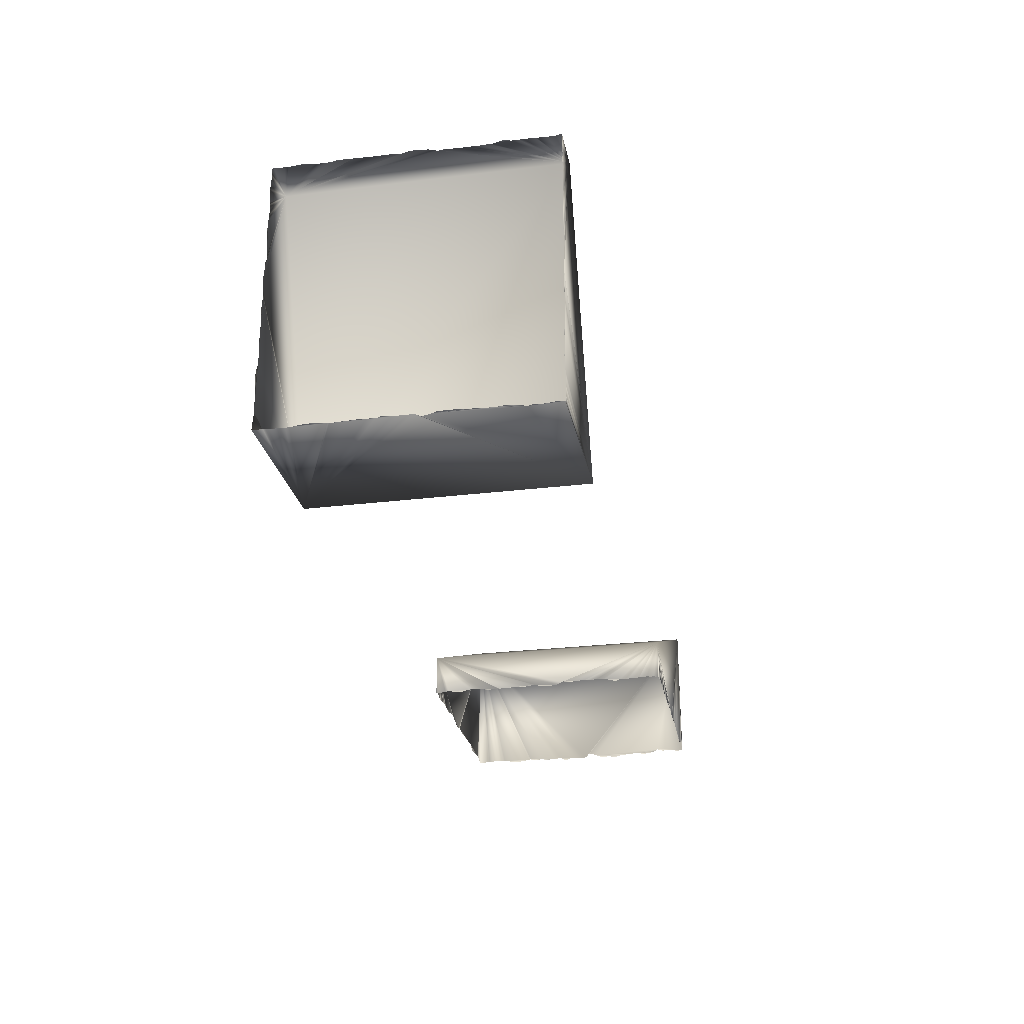
<metadata>
{"format":"obj","ext":"obj","renderer":"f3d","projection":"perspective","resolution":1024,"background":"white","views":[{"elev":-26.4,"azim":-79.1,"up":"+Y"}]}
</metadata>
<code>
o body.004
v -0.4415 0.6263 1.873
v -0.4415 0.4013 1.876
v -0.4415 0.6258 1.554
v -1.064 0.05263 1.211
v -1.066 0.04519 1.211
v -1.071 -0.01579 1.211
v -1.064 -0.03667 1.211
v -1.073 -0.008367 1.211
v -1.071 0.007685 1.211
v -1.069 0.0179 1.211
v -1.065 0.03675 1.211
v -1.067 0.1304 1.211
v -1.067 0.1178 1.211
v -1.061 0.05593 1.211
v -1.063 0.1021 1.211
v -1.059 0.07488 1.211
v -1.058 0.06313 1.211
v -1.067 0.147 1.211
v -1.068 0.2974 1.271
v -1.064 0.2974 1.249
v -1.065 0.2974 1.238
v -1.065 0.2075 1.211
v -1.064 0.2026 1.211
v -1.066 0.1564 1.211
v -1.067 0.1501 1.211
v -1.062 0.1925 1.211
v -1.062 0.1755 1.211
v -1.068 0.2303 1.211
v -1.068 0.2974 1.221
v -1.066 0.2974 1.216
v -1.066 0.2551 1.211
v -1.069 0.2391 1.211
v -1.065 0.264 1.211
v -1.063 0.2807 1.211
v -1.066 0.2974 1.211
v -1.063 0.2974 1.305
v -1.064 0.2974 1.333
v -1.067 0.2974 1.295
v -1.069 0.2974 1.285
v -1.066 -0.1137 1.211
v -1.068 -0.1332 1.211
v -1.065 -0.1587 1.211
v -1.063 -0.2016 1.211
v -1.065 -0.2093 1.211
v -1.07 -0.219 1.211
v -1.075 -0.2312 1.211
v -1.065 -0.1664 1.211
v -1.064 -0.1871 1.211
v -1.065 -0.1622 1.211
v -1.065 -0.1108 1.211
v -1.066 -0.09995 1.211
v -1.069 -0.07979 1.211
v -1.068 -0.06643 1.211
v -1.064 -0.03675 1.211
v -1.071 -0.3677 1.375
v -1.073 -0.3677 1.37
v -1.079 -0.3677 1.331
v -1.078 -0.3677 1.324
v -1.076 -0.3677 1.313
v -1.073 -0.3677 1.303
v -1.07 -0.3677 1.282
v -1.071 -0.3677 1.291
v -1.071 -0.3677 1.269
v -1.071 -0.3677 1.241
v -1.072 -0.3677 1.235
v -1.066 -0.3227 1.211
v -1.066 -0.3237 1.211
v -1.075 -0.3677 1.218
v -1.074 -0.3677 1.211
v -1.075 -0.3625 1.211
v -1.067 -0.3249 1.211
v -1.066 -0.3213 1.211
v -1.067 -0.3168 1.211
v -1.069 -0.2897 1.211
v -1.071 -0.2657 1.211
v -1.075 -0.2478 1.211
v -1.066 0.2974 1.456
v -1.065 0.2974 1.451
v -1.067 0.2974 1.397
v -1.067 0.2974 1.397
v -1.064 0.2974 1.506
v -1.062 0.2974 1.502
v -1.063 0.2974 1.497
v -1.066 0.2974 1.485
v -1.074 -0.3677 1.414
v -1.074 -0.3677 1.415
v -1.074 -0.3677 1.442
v -1.076 -0.3677 1.437
v -1.077 -0.3677 1.426
v -1.074 -0.3677 1.413
v -1.074 -0.3677 1.402
v -1.073 -0.3677 1.387
v -1.072 -0.3677 1.378
v -1.076 -0.3677 1.54
v -1.076 -0.3677 1.536
v -1.075 -0.3677 1.507
v -1.08 -0.3677 1.492
v -1.08 -0.3677 1.486
v -1.073 -0.3677 1.472
v -1.074 -0.3677 1.454
v -1.075 -0.3677 1.46
v -1.059 0.2974 1.621
v -1.061 0.2974 1.611
v -1.061 0.2974 1.598
v -1.059 0.2974 1.645
v -1.058 0.2974 1.586
v -1.059 0.2974 1.584
v -1.059 0.2974 1.649
v -1.067 0.1159 1.861
v -1.066 0.1026 1.861
v -1.065 0.09559 1.861
v -1.067 0.1195 1.861
v -1.065 0.13 1.861
v -1.065 0.07024 1.861
v -1.065 0.06584 1.861
v -1.067 0.05999 1.861
v -1.066 0.08787 1.861
v -1.065 0.07831 1.861
v -1.06 0.01389 1.861
v -1.059 -0.006961 1.861
v -1.062 -0.03277 1.861
v -1.066 0.05847 1.861
v -1.063 0.04877 1.861
v -1.061 0.01954 1.861
v -1.063 0.2974 1.775
v -1.062 0.2974 1.802
v -1.063 0.2974 1.773
v -1.063 0.2974 1.765
v -1.062 0.2974 1.806
v -1.062 0.2974 1.75
v -1.064 0.2974 1.745
v -1.068 0.2974 1.737
v -1.067 0.293 1.861
v -1.066 0.2761 1.861
v -1.066 0.2974 1.861
v -1.065 0.2974 1.858
v -1.061 0.2974 1.846
v -1.059 0.2519 1.861
v -1.062 0.232 1.861
v -1.062 0.2614 1.861
v -1.062 0.2974 1.837
v -1.062 0.2226 1.861
v -1.061 0.2015 1.861
v -1.065 0.1423 1.861
v -1.065 0.1582 1.861
v -1.061 0.1737 1.861
v -1.064 0.1679 1.861
v -1.06 0.2974 1.827
v -1.072 -0.3677 1.715
v -1.075 -0.3677 1.679
v -1.076 -0.3677 1.67
v -1.08 -0.3677 1.647
v -1.079 -0.3677 1.655
v -1.08 -0.3677 1.643
v -1.077 -0.3677 1.625
v -1.079 -0.3677 1.616
v -1.071 -0.3677 1.587
v -1.071 -0.3677 1.587
v -1.078 -0.3677 1.615
v -1.079 -0.3677 1.615
v -1.079 -0.3677 1.614
v -1.078 -0.3677 1.602
v -1.071 -0.3677 1.587
v -1.065 -0.3677 1.569
v -1.072 -0.3677 1.558
v -1.076 -0.3677 1.553
v -1.065 -0.3677 1.566
v -1.066 -0.3677 1.563
v -1.077 -0.3677 1.543
v -1.076 -0.3677 1.542
v -1.071 -0.2426 1.861
v -1.075 -0.2604 1.861
v -1.071 -0.2198 1.861
v -1.075 -0.2725 1.861
v -1.071 -0.2825 1.861
v -1.065 -0.2935 1.861
v -1.076 -0.2649 1.861
v -1.062 -0.3253 1.861
v -1.062 -0.331 1.861
v -1.067 -0.3494 1.861
v -1.064 -0.303 1.861
v -1.07 -0.3677 1.86
v -1.07 -0.3677 1.861
v -1.07 -0.3665 1.861
v -1.071 -0.3677 1.858
v -1.068 -0.3562 1.861
v -1.068 -0.3505 1.861
v -1.073 -0.3677 1.848
v -1.069 -0.3677 1.823
v -1.068 -0.3677 1.812
v -1.07 -0.3677 1.802
v -1.07 -0.3677 1.797
v -1.064 -0.3677 1.783
v -1.065 -0.3677 1.781
v -1.071 -0.3677 1.772
v -1.072 -0.3677 1.77
v -1.073 -0.3677 1.762
v -1.075 -0.3677 1.752
v -1.076 -0.3677 1.74
v -1.075 -0.3677 1.731
v -1.065 -0.05177 1.861
v -1.064 -0.05313 1.861
v -1.063 -0.06879 1.861
v -1.064 -0.0749 1.861
v -1.062 -0.0425 1.861
v -1.067 -0.09757 1.861
v -1.062 -0.1073 1.861
v -1.06 -0.1116 1.861
v -1.067 -0.09587 1.861
v -1.06 -0.1171 1.861
v -1.063 -0.1411 1.861
v -1.064 -0.1716 1.861
v -1.07 -0.2009 1.861
v -1.071 -0.2123 1.861
v -1.061 -0.1359 1.861
v -1.068 0.2974 1.368
v -1.067 0.2974 1.359
v -1.064 0.2974 1.345
v -1.067 0.2974 1.397
v -1.07 0.2974 1.529
v -1.067 0.2974 1.567
v -1.07 0.2974 1.54
v -1.058 0.2974 1.7
v -1.06 0.2974 1.694
v -1.06 0.2974 1.706
v -1.06 0.2974 1.691
v -1.06 0.2974 1.687
v -1.06 0.2974 1.686
v -1.059 0.2974 1.669
v -1.059 0.2974 1.681
v -1.067 0.2974 1.735
v -0.7062 -0.3677 1.861
v -0.7062 -0.3677 1.211
v -0.9616 0.2974 1.211
v -0.9616 0.2974 1.861
v -0.613 0.3178 1.2
v -0.4415 0.315 1.285
v -0.4415 0.315 1.282
v -0.4415 0.3142 1.294
v -0.4415 0.3138 1.299
v -0.4415 0.3117 1.325
v -0.4415 0.3122 1.319
v -0.4415 0.3117 1.325
v -0.4415 0.3119 1.329
v -0.4415 0.3123 1.336
v -0.4415 0.3138 1.364
v -0.4415 0.3133 1.355
v -0.4415 0.3125 1.34
v -0.4415 0.3123 1.337
v -0.4415 0.3123 1.337
v -0.4415 0.3142 1.371
v -0.4415 0.3143 1.373
v -0.4415 0.3142 1.374
v -0.4415 0.3135 1.384
v -0.4415 0.3124 1.508
v -0.4415 0.3127 1.513
v -0.4415 0.3124 1.541
v -0.4415 0.3124 1.538
v -0.4415 0.3123 1.543
v -0.4415 0.3123 1.544
v -0.4415 0.3111 1.604
v -0.4415 0.3121 1.617
v -0.4415 0.3121 1.618
v -0.4415 0.312 1.624
v -0.4415 0.312 1.624
v -0.4415 0.312 1.624
v -0.4415 0.3112 1.605
v -0.4415 0.3117 1.612
v -0.4415 0.3117 1.612
v -0.4415 0.3129 1.671
v -0.4415 0.3129 1.671
v -0.4415 0.3135 1.702
v -0.4415 0.3133 1.691
v -0.4415 0.3137 1.716
v -0.4415 0.3136 1.711
v -0.4415 0.3139 1.762
v -0.4415 0.3139 1.762
v -0.5897 0.3168 1.875
v -0.4415 0.315 1.798
v -0.4415 0.3149 1.803
v -0.4415 0.3149 1.803
v -0.4415 0.3147 1.809
v -0.5569 0.3154 1.876
v -0.4415 0.314 1.85
v -0.4415 0.3151 1.855
v -0.4415 0.3162 1.86
v -0.4359 -0.3787 1.613
v -0.4426 1.27 1.204
v -0.4426 1.279 1.204
v -0.443 1.258 1.204
v -0.4426 1.27 1.204
v -0.4427 1.296 1.203
v -0.4427 1.294 1.203
v -0.4439 1.221 1.204
v -0.4439 1.222 1.203
v -0.4436 1.244 1.203
v -0.4427 1.294 1.203
v -0.4427 1.294 1.203
v -0.4439 1.223 1.203
v -0.4435 1.236 1.204
v -0.4435 1.236 1.204
v -0.4436 1.244 1.203
v -0.4406 1.638 1.872
v -0.4415 0.5408 1.205
v -0.4419 0.5274 1.205
v -0.4419 0.5263 1.205
v -0.4419 0.5274 1.205
v -0.4438 1.655 1.762
v -0.4438 1.655 1.762
v -0.4438 1.655 1.762
v 0.2633 0.3018 1.868
v 0.4728 0.3018 1.871
v 0.2638 0.3018 1.554
v 0.7975 -0.3294 1.217
v 0.8044 -0.331 1.217
v 0.8612 -0.336 1.217
v 0.8806 -0.3292 1.217
v 0.8543 -0.338 1.217
v 0.8393 -0.3367 1.217
v 0.8298 -0.3338 1.217
v 0.8123 -0.3297 1.217
v 0.7251 -0.3322 1.217
v 0.7369 -0.3319 1.217
v 0.7944 -0.3265 1.217
v 0.7515 -0.3285 1.217
v 0.7768 -0.3237 1.217
v 0.7877 -0.323 1.217
v 0.7097 -0.3326 1.217
v 0.5696 -0.3329 1.276
v 0.5696 -0.3293 1.254
v 0.5696 -0.3301 1.243
v 0.6533 -0.3296 1.217
v 0.6579 -0.3286 1.217
v 0.7009 -0.3308 1.217
v 0.7067 -0.3317 1.217
v 0.6673 -0.3273 1.217
v 0.6831 -0.3269 1.217
v 0.6321 -0.3332 1.217
v 0.5696 -0.3328 1.226
v 0.5696 -0.3315 1.221
v 0.6089 -0.3316 1.217
v 0.6238 -0.3338 1.217
v 0.6007 -0.3304 1.217
v 0.5851 -0.3279 1.217
v 0.5696 -0.331 1.217
v 0.5696 -0.3283 1.309
v 0.5696 -0.3287 1.337
v 0.5696 -0.3317 1.299
v 0.5696 -0.334 1.29
v 0.9524 -0.3309 1.217
v 0.9706 -0.333 1.217
v 0.9943 -0.3301 1.217
v 1.034 -0.3284 1.217
v 1.041 -0.3301 1.217
v 1.05 -0.3351 1.217
v 1.062 -0.3402 1.217
v 1.001 -0.33 1.217
v 1.021 -0.3293 1.217
v 0.9975 -0.3303 1.217
v 0.9497 -0.3302 1.217
v 0.9396 -0.3308 1.217
v 0.9208 -0.3343 1.217
v 0.9084 -0.3334 1.217
v 0.8807 -0.3292 1.217
v 1.189 -0.3367 1.378
v 1.189 -0.3378 1.373
v 1.189 -0.344 1.334
v 1.189 -0.3432 1.327
v 1.189 -0.3412 1.317
v 1.189 -0.3385 1.307
v 1.189 -0.3356 1.286
v 1.189 -0.3361 1.295
v 1.189 -0.3363 1.274
v 1.189 -0.3363 1.246
v 1.189 -0.3375 1.24
v 1.147 -0.3313 1.217
v 1.148 -0.3314 1.217
v 1.189 -0.3398 1.223
v 1.189 -0.3394 1.217
v 1.184 -0.3398 1.217
v 1.149 -0.3317 1.217
v 1.146 -0.3315 1.217
v 1.141 -0.3318 1.217
v 1.116 -0.3346 1.217
v 1.094 -0.3365 1.217
v 1.077 -0.3399 1.217
v 0.5696 -0.3307 1.458
v 0.5696 -0.3303 1.453
v 0.5696 -0.3319 1.399
v 0.5696 -0.3319 1.399
v 0.5696 -0.329 1.507
v 0.5696 -0.3274 1.503
v 0.5696 -0.3277 1.498
v 0.5696 -0.3311 1.486
v 1.189 -0.3389 1.416
v 1.189 -0.3394 1.417
v 1.189 -0.3394 1.444
v 1.189 -0.3411 1.439
v 1.189 -0.3418 1.428
v 1.189 -0.3388 1.415
v 1.189 -0.339 1.404
v 1.189 -0.338 1.39
v 1.189 -0.3375 1.38
v 1.189 -0.3414 1.54
v 1.189 -0.3415 1.536
v 1.189 -0.3403 1.508
v 1.189 -0.3456 1.493
v 1.189 -0.3451 1.487
v 1.189 -0.3384 1.473
v 1.189 -0.3387 1.456
v 1.189 -0.3402 1.461
v 0.5696 -0.3244 1.62
v 0.5696 -0.3258 1.61
v 0.5696 -0.3258 1.597
v 0.5696 -0.3239 1.644
v 0.5696 -0.3233 1.585
v 0.5696 -0.3236 1.584
v 0.5696 -0.3239 1.647
v 0.7386 -0.3323 1.856
v 0.751 -0.3312 1.856
v 0.7575 -0.3302 1.856
v 0.7352 -0.3319 1.856
v 0.7254 -0.3303 1.856
v 0.7811 -0.3303 1.856
v 0.7852 -0.3305 1.856
v 0.7906 -0.3318 1.856
v 0.7647 -0.3307 1.856
v 0.7736 -0.3301 1.856
v 0.8336 -0.325 1.856
v 0.853 -0.3239 1.856
v 0.877 -0.3271 1.856
v 0.7921 -0.3312 1.856
v 0.8011 -0.3277 1.856
v 0.8283 -0.3258 1.856
v 0.5696 -0.3283 1.771
v 0.5696 -0.3271 1.798
v 0.5696 -0.3283 1.769
v 0.5696 -0.3276 1.762
v 0.5696 -0.327 1.802
v 0.5696 -0.3274 1.746
v 0.5696 -0.3292 1.742
v 0.5696 -0.3333 1.734
v 0.5736 -0.332 1.856
v 0.5894 -0.3312 1.856
v 0.5696 -0.3307 1.856
v 0.5696 -0.3301 1.853
v 0.5696 -0.326 1.841
v 0.6119 -0.3245 1.856
v 0.6305 -0.3272 1.856
v 0.6031 -0.3273 1.856
v 0.5696 -0.3272 1.833
v 0.6392 -0.3273 1.856
v 0.6589 -0.3256 1.856
v 0.714 -0.3303 1.856
v 0.6991 -0.3299 1.856
v 0.6848 -0.3264 1.856
v 0.6902 -0.3288 1.856
v 0.5696 -0.3253 1.823
v 1.189 -0.3375 1.712
v 1.189 -0.3403 1.677
v 1.189 -0.3407 1.668
v 1.189 -0.3455 1.645
v 1.189 -0.3441 1.654
v 1.189 -0.3456 1.641
v 1.189 -0.3418 1.624
v 1.189 -0.3438 1.615
v 1.189 -0.3361 1.586
v 1.189 -0.3363 1.586
v 1.189 -0.3437 1.614
v 1.189 -0.344 1.614
v 1.189 -0.344 1.613
v 1.189 -0.3436 1.601
v 1.189 -0.3361 1.586
v 1.189 -0.3298 1.568
v 1.189 -0.3376 1.557
v 1.189 -0.3416 1.553
v 1.189 -0.3302 1.566
v 1.189 -0.3316 1.562
v 1.189 -0.3418 1.543
v 1.189 -0.3409 1.542
v 1.072 -0.3364 1.856
v 1.089 -0.34 1.856
v 1.051 -0.3362 1.856
v 1.1 -0.3398 1.856
v 1.11 -0.3362 1.856
v 1.12 -0.3301 1.856
v 1.093 -0.3408 1.856
v 1.149 -0.327 1.856
v 1.155 -0.3273 1.856
v 1.172 -0.3322 1.856
v 1.129 -0.3287 1.856
v 1.189 -0.3353 1.855
v 1.189 -0.3352 1.856
v 1.188 -0.3355 1.856
v 1.189 -0.336 1.853
v 1.178 -0.3335 1.856
v 1.173 -0.3326 1.856
v 1.189 -0.3385 1.843
v 1.189 -0.3338 1.819
v 1.189 -0.333 1.807
v 1.189 -0.3349 1.798
v 1.189 -0.3348 1.793
v 1.189 -0.3295 1.779
v 1.189 -0.3305 1.777
v 1.189 -0.3364 1.768
v 1.189 -0.3367 1.767
v 1.189 -0.3385 1.759
v 1.189 -0.3399 1.748
v 1.189 -0.3412 1.737
v 1.189 -0.34 1.728
v 0.8947 -0.3296 1.856
v 0.896 -0.3295 1.856
v 0.9106 -0.3278 1.856
v 0.9162 -0.3295 1.856
v 0.8861 -0.3275 1.856
v 0.9374 -0.3323 1.856
v 0.9464 -0.3266 1.856
v 0.9505 -0.3247 1.856
v 0.9358 -0.3323 1.856
v 0.9555 -0.3252 1.856
v 0.9779 -0.328 1.856
v 1.006 -0.3288 1.856
v 1.034 -0.3354 1.856
v 1.044 -0.3364 1.856
v 0.9731 -0.3261 1.856
v 0.5696 -0.3331 1.371
v 0.5696 -0.3322 1.362
v 0.5696 -0.3287 1.348
v 0.5696 -0.332 1.399
v 0.5696 -0.3347 1.529
v 0.5696 -0.3316 1.567
v 0.5696 -0.3347 1.54
v 0.5696 -0.3234 1.698
v 0.5696 -0.3246 1.692
v 0.5696 -0.3246 1.704
v 0.5696 -0.325 1.689
v 0.5696 -0.3246 1.685
v 0.5696 -0.3247 1.684
v 0.5696 -0.3243 1.667
v 0.5696 -0.3236 1.679
v 0.5696 -0.3326 1.732
v 1.189 0.03352 1.856
v 1.189 0.03352 1.217
v 0.5696 -0.2253 1.217
v 0.5696 -0.2253 1.856
v 0.5506 0.128 1.206
v 0.5532 0.3018 1.289
v 0.5532 0.3018 1.286
v 0.5539 0.3018 1.298
v 0.5543 0.3018 1.303
v 0.5563 0.3018 1.329
v 0.5558 0.3018 1.323
v 0.5563 0.3018 1.329
v 0.5561 0.3018 1.332
v 0.5557 0.3018 1.339
v 0.5543 0.3018 1.367
v 0.5548 0.3018 1.359
v 0.5555 0.3018 1.343
v 0.5557 0.3018 1.341
v 0.5557 0.3018 1.34
v 0.554 0.3018 1.374
v 0.5539 0.3018 1.375
v 0.5539 0.3018 1.377
v 0.5546 0.3018 1.386
v 0.5556 0.3018 1.508
v 0.5554 0.3018 1.514
v 0.5556 0.3018 1.541
v 0.5556 0.3018 1.538
v 0.5557 0.3018 1.543
v 0.5557 0.3018 1.544
v 0.5568 0.3018 1.603
v 0.5559 0.3018 1.616
v 0.5559 0.3018 1.617
v 0.556 0.3018 1.622
v 0.556 0.3018 1.623
v 0.556 0.3018 1.623
v 0.5567 0.3018 1.604
v 0.5562 0.3018 1.611
v 0.5562 0.3018 1.611
v 0.5551 0.3018 1.669
v 0.5551 0.3018 1.669
v 0.5546 0.3018 1.7
v 0.5548 0.3018 1.689
v 0.5544 0.3018 1.713
v 0.5545 0.3018 1.709
v 0.5542 0.3018 1.758
v 0.5542 0.3018 1.758
v 0.5515 0.1516 1.87
v 0.5532 0.3018 1.794
v 0.5533 0.3018 1.799
v 0.5533 0.3018 1.799
v 0.5534 0.3018 1.804
v 0.5528 0.1849 1.87
v 0.5541 0.3018 1.845
v 0.5531 0.3018 1.85
v 0.5521 0.3018 1.855
v 1.199 0.3074 1.612
v -0.336 0.3007 1.209
v -0.3447 0.3007 1.209
v -0.325 0.3002 1.209
v -0.336 0.3007 1.209
v -0.3603 0.3006 1.209
v -0.3584 0.3006 1.209
v -0.2903 0.2993 1.209
v -0.2918 0.2993 1.209
v -0.3118 0.2996 1.209
v -0.3584 0.3006 1.209
v -0.3584 0.3006 1.209
v -0.292 0.2993 1.209
v -0.3049 0.2997 1.209
v -0.3049 0.2997 1.209
v -0.3118 0.2996 1.209
v -0.6792 0.3027 1.867
v 0.3429 0.3018 1.211
v 0.3554 0.3014 1.21
v 0.3564 0.3013 1.211
v 0.3554 0.3014 1.21
v -0.6946 0.2995 1.758
v -0.6946 0.2995 1.758
v -0.6946 0.2995 1.758
f 232 235 233
f 234 233 235
f 45 46 76
f 45 76 75
f 44 45 75
f 53 52 51
f 40 41 42
f 54 53 51
f 44 75 74
f 42 49 47
f 44 74 73
f 71 70 69
f 71 69 233
f 233 6 7
f 50 40 42
f 43 44 73
f 54 51 50
f 73 72 66
f 47 48 43
f 42 47 43
f 50 42 43
f 54 50 43
f 43 73 66
f 67 71 233
f 66 67 233
f 43 66 233
f 54 43 233
f 7 54 233
f 6 233 234
f 234 35 34
f 234 34 33
f 14 4 5
f 14 5 11
f 9 8 6
f 10 9 6
f 17 14 11
f 234 33 31
f 234 31 32
f 234 32 28
f 234 28 22
f 12 13 15
f 25 18 12
f 25 12 15
f 11 10 6
f 11 6 234
f 234 22 23
f 234 23 26
f 234 26 27
f 234 27 24
f 25 15 16
f 24 25 16
f 234 24 16
f 234 16 17
f 234 17 11
f 145 147 146
f 134 133 135
f 134 135 235
f 140 134 235
f 138 140 235
f 139 138 235
f 142 139 235
f 143 142 235
f 146 143 235
f 144 145 146
f 144 146 235
f 110 109 112
f 110 112 113
f 118 117 111
f 113 144 235
f 110 113 235
f 123 114 118
f 123 118 111
f 111 110 235
f 123 111 235
f 124 123 235
f 205 121 120
f 119 124 235
f 120 119 235
f 205 120 235
f 201 205 235
f 201 235 232
f 174 177 172
f 175 174 172
f 175 172 171
f 176 175 171
f 207 206 209
f 207 209 204
f 207 204 203
f 183 184 186
f 212 211 215
f 208 207 203
f 186 187 180
f 173 214 213
f 173 213 212
f 171 173 212
f 176 171 212
f 232 183 186
f 232 186 180
f 232 180 179
f 232 179 178
f 232 178 181
f 232 181 176
f 232 176 212
f 232 212 215
f 232 215 210
f 232 210 208
f 232 208 203
f 232 203 202
f 232 202 201
f 122 116 115
f 123 122 115
f 123 115 114
f 131 132 231
f 131 231 225
f 137 141 148
f 227 228 230
f 130 131 225
f 103 104 106
f 102 103 106
f 224 226 227
f 223 224 227
f 223 227 230
f 107 221 234
f 107 234 235
f 235 135 136
f 235 136 137
f 235 137 148
f 235 148 129
f 235 129 126
f 235 126 125
f 230 229 108
f 125 127 128
f 235 125 128
f 235 128 130
f 235 130 225
f 235 225 223
f 235 223 230
f 235 230 108
f 105 102 106
f 235 108 105
f 235 105 106
f 235 106 107
f 38 39 19
f 21 29 30
f 83 84 77
f 36 38 19
f 36 19 20
f 222 220 81
f 221 222 81
f 30 35 234
f 21 30 234
f 20 21 234
f 36 20 234
f 37 36 234
f 218 37 234
f 216 217 218
f 219 216 218
f 219 218 234
f 221 81 82
f 234 221 82
f 83 77 78
f 79 80 219
f 83 78 79
f 234 82 83
f 234 83 79
f 79 219 234
f 161 160 159
f 158 162 161
f 189 188 185
f 193 192 191
f 193 191 190
f 200 199 198
f 149 200 198
f 155 154 152
f 155 152 153
f 155 153 151
f 149 198 197
f 149 197 196
f 196 195 194
f 149 196 194
f 166 165 168
f 159 156 155
f 189 185 182
f 158 161 159
f 158 159 155
f 158 155 151
f 149 194 193
f 193 190 189
f 193 189 182
f 158 151 150
f 158 150 149
f 158 149 193
f 182 183 232
f 193 182 232
f 158 193 232
f 164 163 157
f 232 166 168
f 232 168 167
f 232 167 164
f 158 232 164
f 164 157 158
f 166 232 233
f 100 101 99
f 98 97 96
f 99 98 96
f 86 89 88
f 170 169 166
f 86 88 87
f 95 94 170
f 55 93 92
f 69 68 65
f 233 69 65
f 58 57 56
f 59 58 56
f 60 59 56
f 62 60 56
f 92 91 90
f 96 95 170
f 85 86 87
f 85 87 100
f 55 92 90
f 170 166 233
f 96 170 233
f 99 96 233
f 100 99 233
f 85 100 233
f 233 65 64
f 233 64 63
f 233 63 61
f 233 61 62
f 233 62 56
f 233 56 55
f 85 233 55
f 55 90 85
f 542 545 543
f 544 543 545
f 355 356 386
f 355 386 385
f 354 355 385
f 363 362 361
f 350 351 352
f 364 363 361
f 354 385 384
f 352 359 357
f 354 384 383
f 381 380 379
f 381 379 543
f 543 316 317
f 360 350 352
f 353 354 383
f 364 361 360
f 383 382 376
f 357 358 353
f 352 357 353
f 360 352 353
f 364 360 353
f 353 383 376
f 377 381 543
f 376 377 543
f 353 376 543
f 364 353 543
f 317 364 543
f 316 543 544
f 544 345 344
f 544 344 343
f 324 314 315
f 324 315 321
f 319 318 316
f 320 319 316
f 327 324 321
f 544 343 341
f 544 341 342
f 544 342 338
f 544 338 332
f 322 323 325
f 335 328 322
f 335 322 325
f 321 320 316
f 321 316 544
f 544 332 333
f 544 333 336
f 544 336 337
f 544 337 334
f 335 325 326
f 334 335 326
f 544 334 326
f 544 326 327
f 544 327 321
f 455 457 456
f 444 443 445
f 444 445 545
f 450 444 545
f 448 450 545
f 449 448 545
f 452 449 545
f 453 452 545
f 456 453 545
f 454 455 456
f 454 456 545
f 420 419 422
f 420 422 423
f 428 427 421
f 423 454 545
f 420 423 545
f 433 424 428
f 433 428 421
f 421 420 545
f 433 421 545
f 434 433 545
f 515 431 430
f 429 434 545
f 430 429 545
f 515 430 545
f 511 515 545
f 511 545 542
f 484 487 482
f 485 484 482
f 485 482 481
f 486 485 481
f 517 516 519
f 517 519 514
f 517 514 513
f 493 494 496
f 522 521 525
f 518 517 513
f 496 497 490
f 483 524 523
f 483 523 522
f 481 483 522
f 486 481 522
f 542 493 496
f 542 496 490
f 542 490 489
f 542 489 488
f 542 488 491
f 542 491 486
f 542 486 522
f 542 522 525
f 542 525 520
f 542 520 518
f 542 518 513
f 542 513 512
f 542 512 511
f 432 426 425
f 433 432 425
f 433 425 424
f 441 442 541
f 441 541 535
f 447 451 458
f 537 538 540
f 440 441 535
f 413 414 416
f 412 413 416
f 534 536 537
f 533 534 537
f 533 537 540
f 417 531 544
f 417 544 545
f 545 445 446
f 545 446 447
f 545 447 458
f 545 458 439
f 545 439 436
f 545 436 435
f 540 539 418
f 435 437 438
f 545 435 438
f 545 438 440
f 545 440 535
f 545 535 533
f 545 533 540
f 545 540 418
f 415 412 416
f 545 418 415
f 545 415 416
f 545 416 417
f 348 349 329
f 331 339 340
f 393 394 387
f 346 348 329
f 346 329 330
f 532 530 391
f 531 532 391
f 340 345 544
f 331 340 544
f 330 331 544
f 346 330 544
f 347 346 544
f 528 347 544
f 526 527 528
f 529 526 528
f 529 528 544
f 531 391 392
f 544 531 392
f 393 387 388
f 389 390 529
f 393 388 389
f 544 392 393
f 544 393 389
f 389 529 544
f 471 470 469
f 468 472 471
f 499 498 495
f 503 502 501
f 503 501 500
f 510 509 508
f 459 510 508
f 465 464 462
f 465 462 463
f 465 463 461
f 459 508 507
f 459 507 506
f 506 505 504
f 459 506 504
f 476 475 478
f 469 466 465
f 499 495 492
f 468 471 469
f 468 469 465
f 468 465 461
f 459 504 503
f 503 500 499
f 503 499 492
f 468 461 460
f 468 460 459
f 468 459 503
f 492 493 542
f 503 492 542
f 468 503 542
f 474 473 467
f 542 476 478
f 542 478 477
f 542 477 474
f 468 542 474
f 474 467 468
f 476 542 543
f 410 411 409
f 408 407 406
f 409 408 406
f 396 399 398
f 480 479 476
f 396 398 397
f 405 404 480
f 365 403 402
f 379 378 375
f 543 379 375
f 368 367 366
f 369 368 366
f 370 369 366
f 372 370 366
f 402 401 400
f 406 405 480
f 395 396 397
f 395 397 410
f 365 402 400
f 480 476 543
f 406 480 543
f 409 406 543
f 410 409 543
f 395 410 543
f 543 375 374
f 543 374 373
f 543 373 371
f 543 371 372
f 543 372 366
f 543 366 365
f 395 543 365
f 365 400 395

</code>
